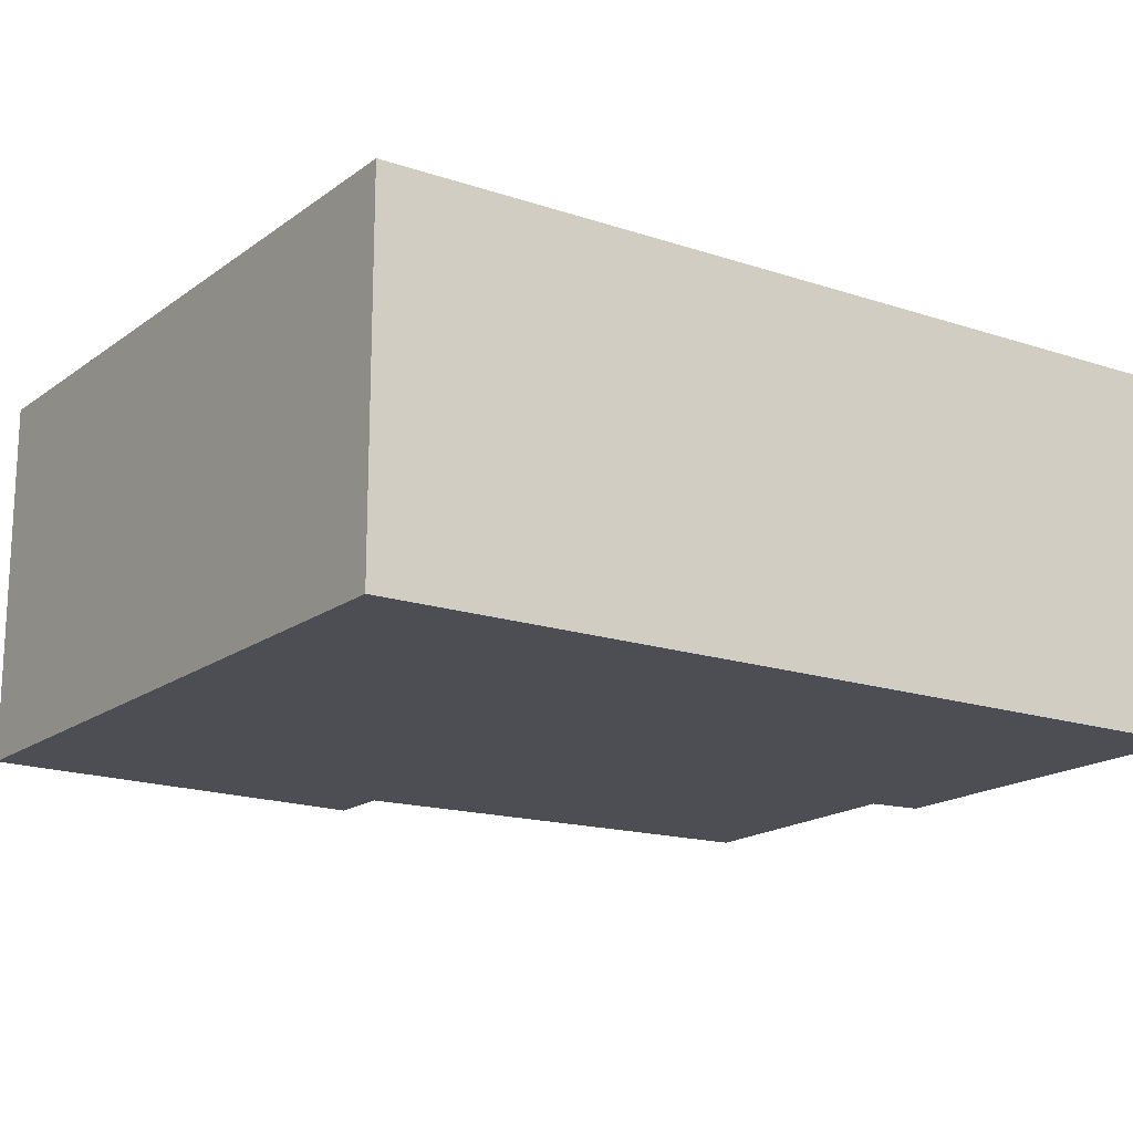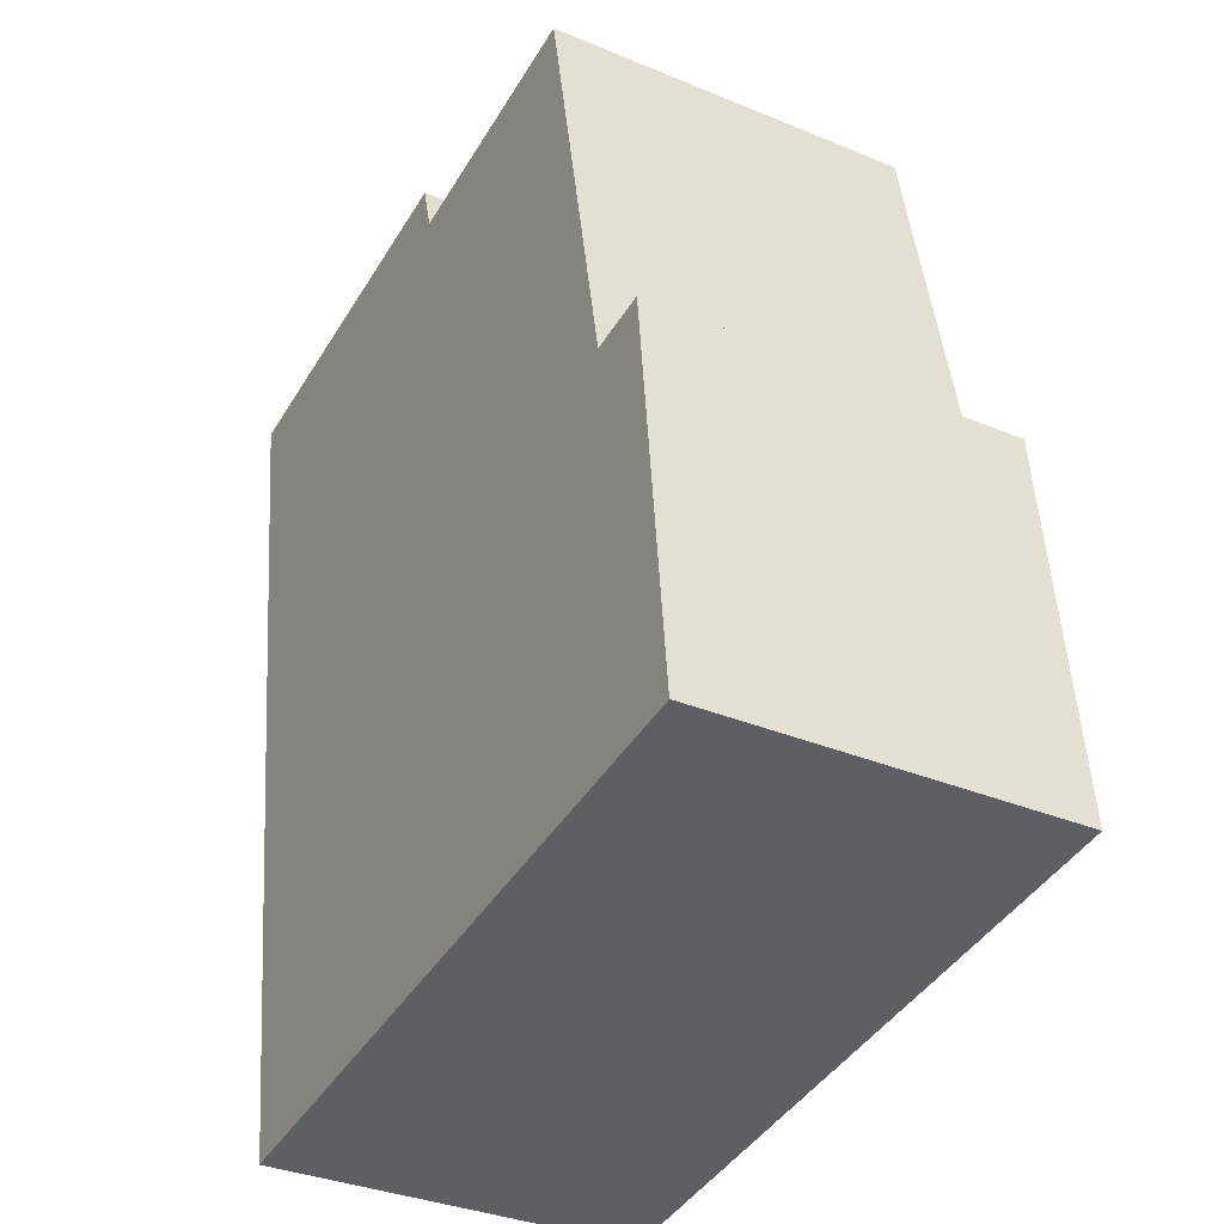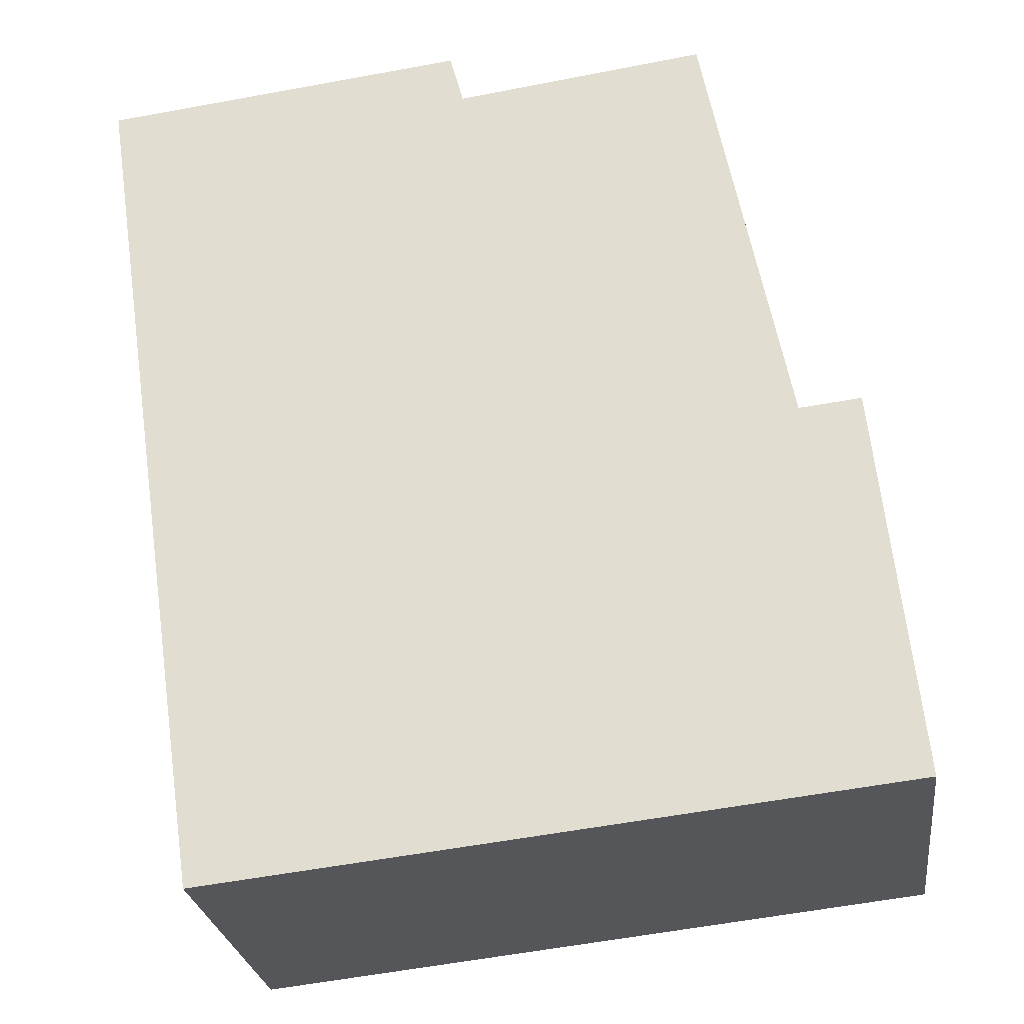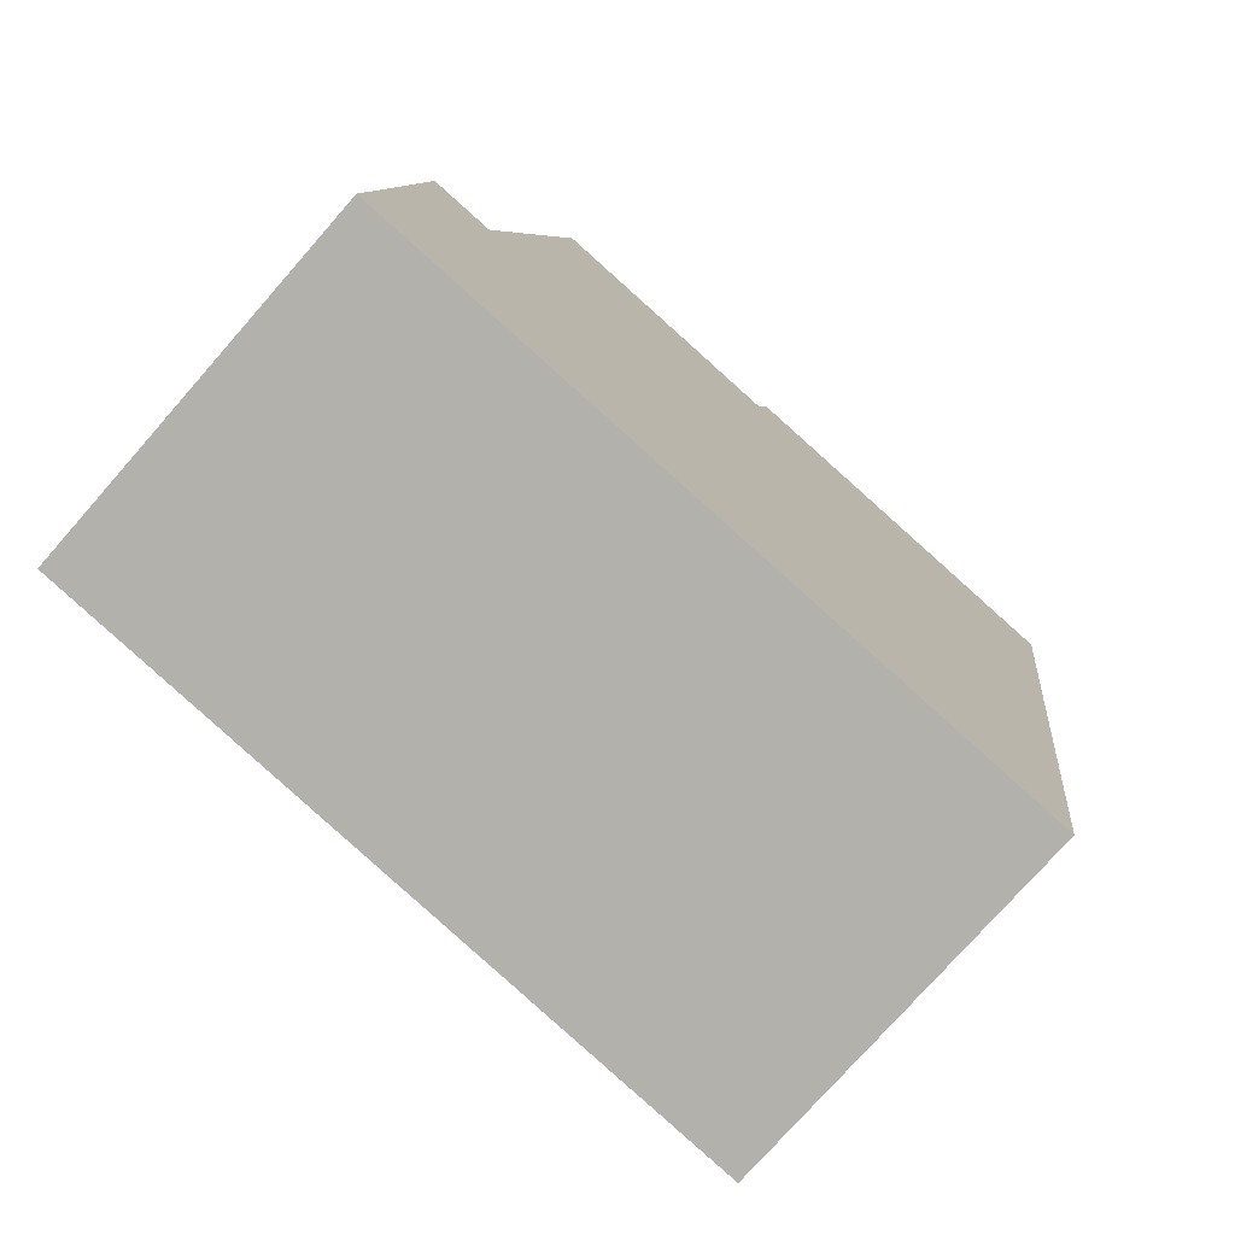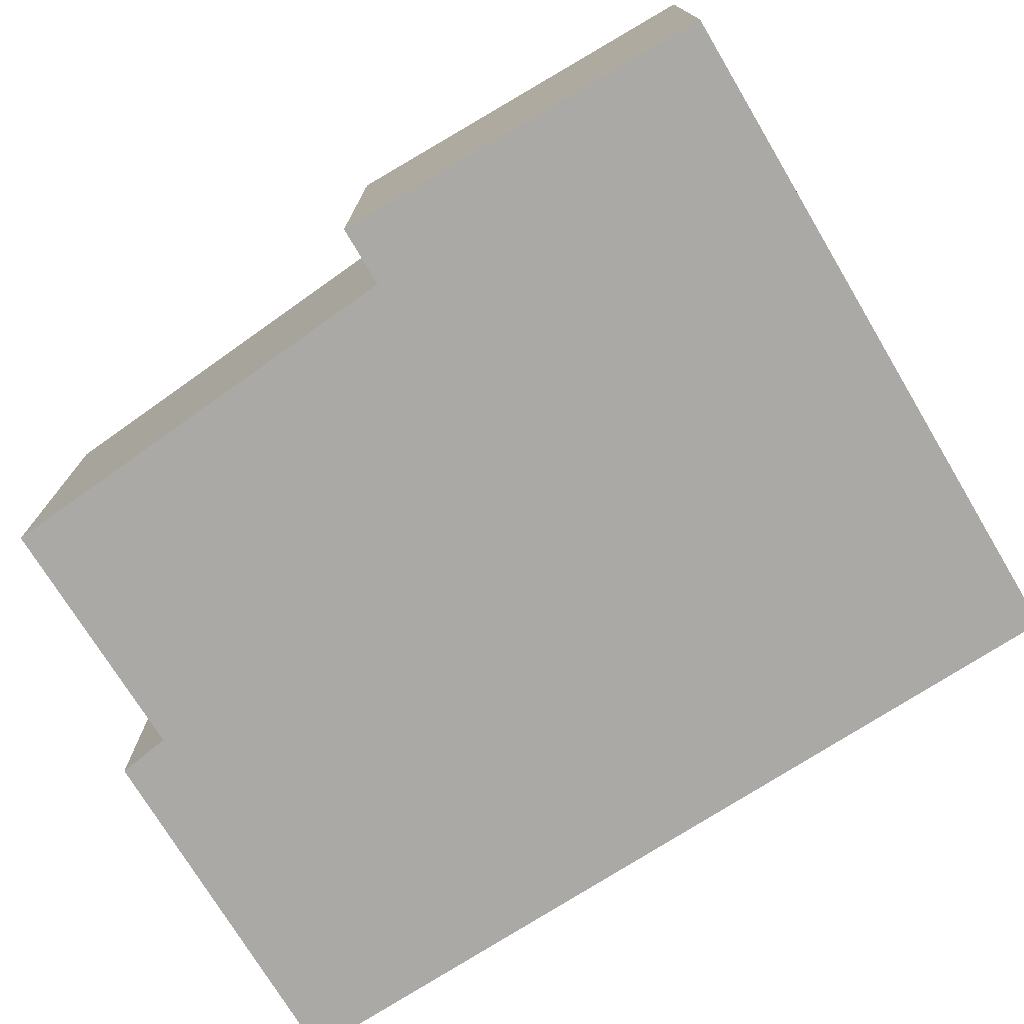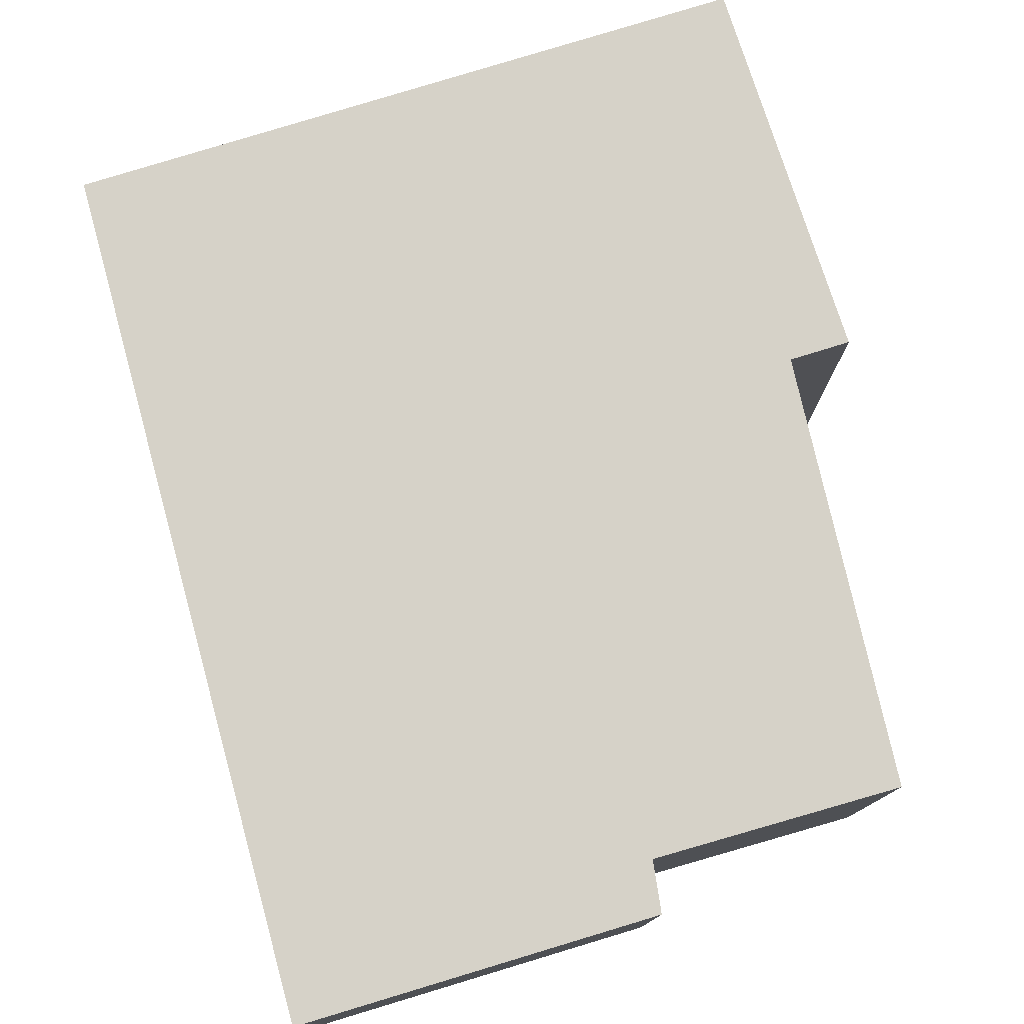
<metadata>
{"format":"obj","ext":"obj","renderer":"f3d","projection":"perspective","resolution":1024,"background":"white","views":[{"elev":-17.4,"azim":-131.8,"up":"+Y"},{"elev":-34.6,"azim":60.9,"up":"+Z"},{"elev":-26.1,"azim":7.4,"up":"+Z"},{"elev":-75.9,"azim":138.7,"up":"+Z"},{"elev":-75.3,"azim":114.3,"up":"+Y"},{"elev":77.8,"azim":-23.7,"up":"+Y"}]}
</metadata>
<code>
v  2.199 2.2 0.27
v  0.767 2.2 -5.225
v  0 2.2 1.347e-16
v  2.282 2.2 -0.04
v  3.79 2.2 0.165
v  4.3 2.2 -2.447
v  4.672 2.2 -2.405
v  4.917 2.2 -4.76
v  4.672 1.473e-16 -2.405
v  4.917 2.915e-16 -4.76
v  2.199 -1.653e-17 0.27
v  2.282 2.449e-18 -0.04
v  3.79 -1.01e-17 0.165
v  4.3 1.498e-16 -2.447
v  0.767 3.199e-16 -5.225
v  0 0 0
g defaultobject
f 1 2 3
f 2 1 4
f 2 4 5
f 2 5 6
f 2 6 7
f 2 7 8
f 9 8 7
f 8 9 10
f 11 4 1
f 4 11 12
f 13 6 5
f 6 13 14
f 10 2 8
f 2 10 15
f 15 3 2
f 3 15 16
f 16 1 3
f 1 16 11
f 12 5 4
f 5 12 13
f 14 7 6
f 7 14 9
f 15 11 16
f 11 15 12
f 12 15 13
f 13 15 14
f 14 15 10
f 14 10 9

</code>
